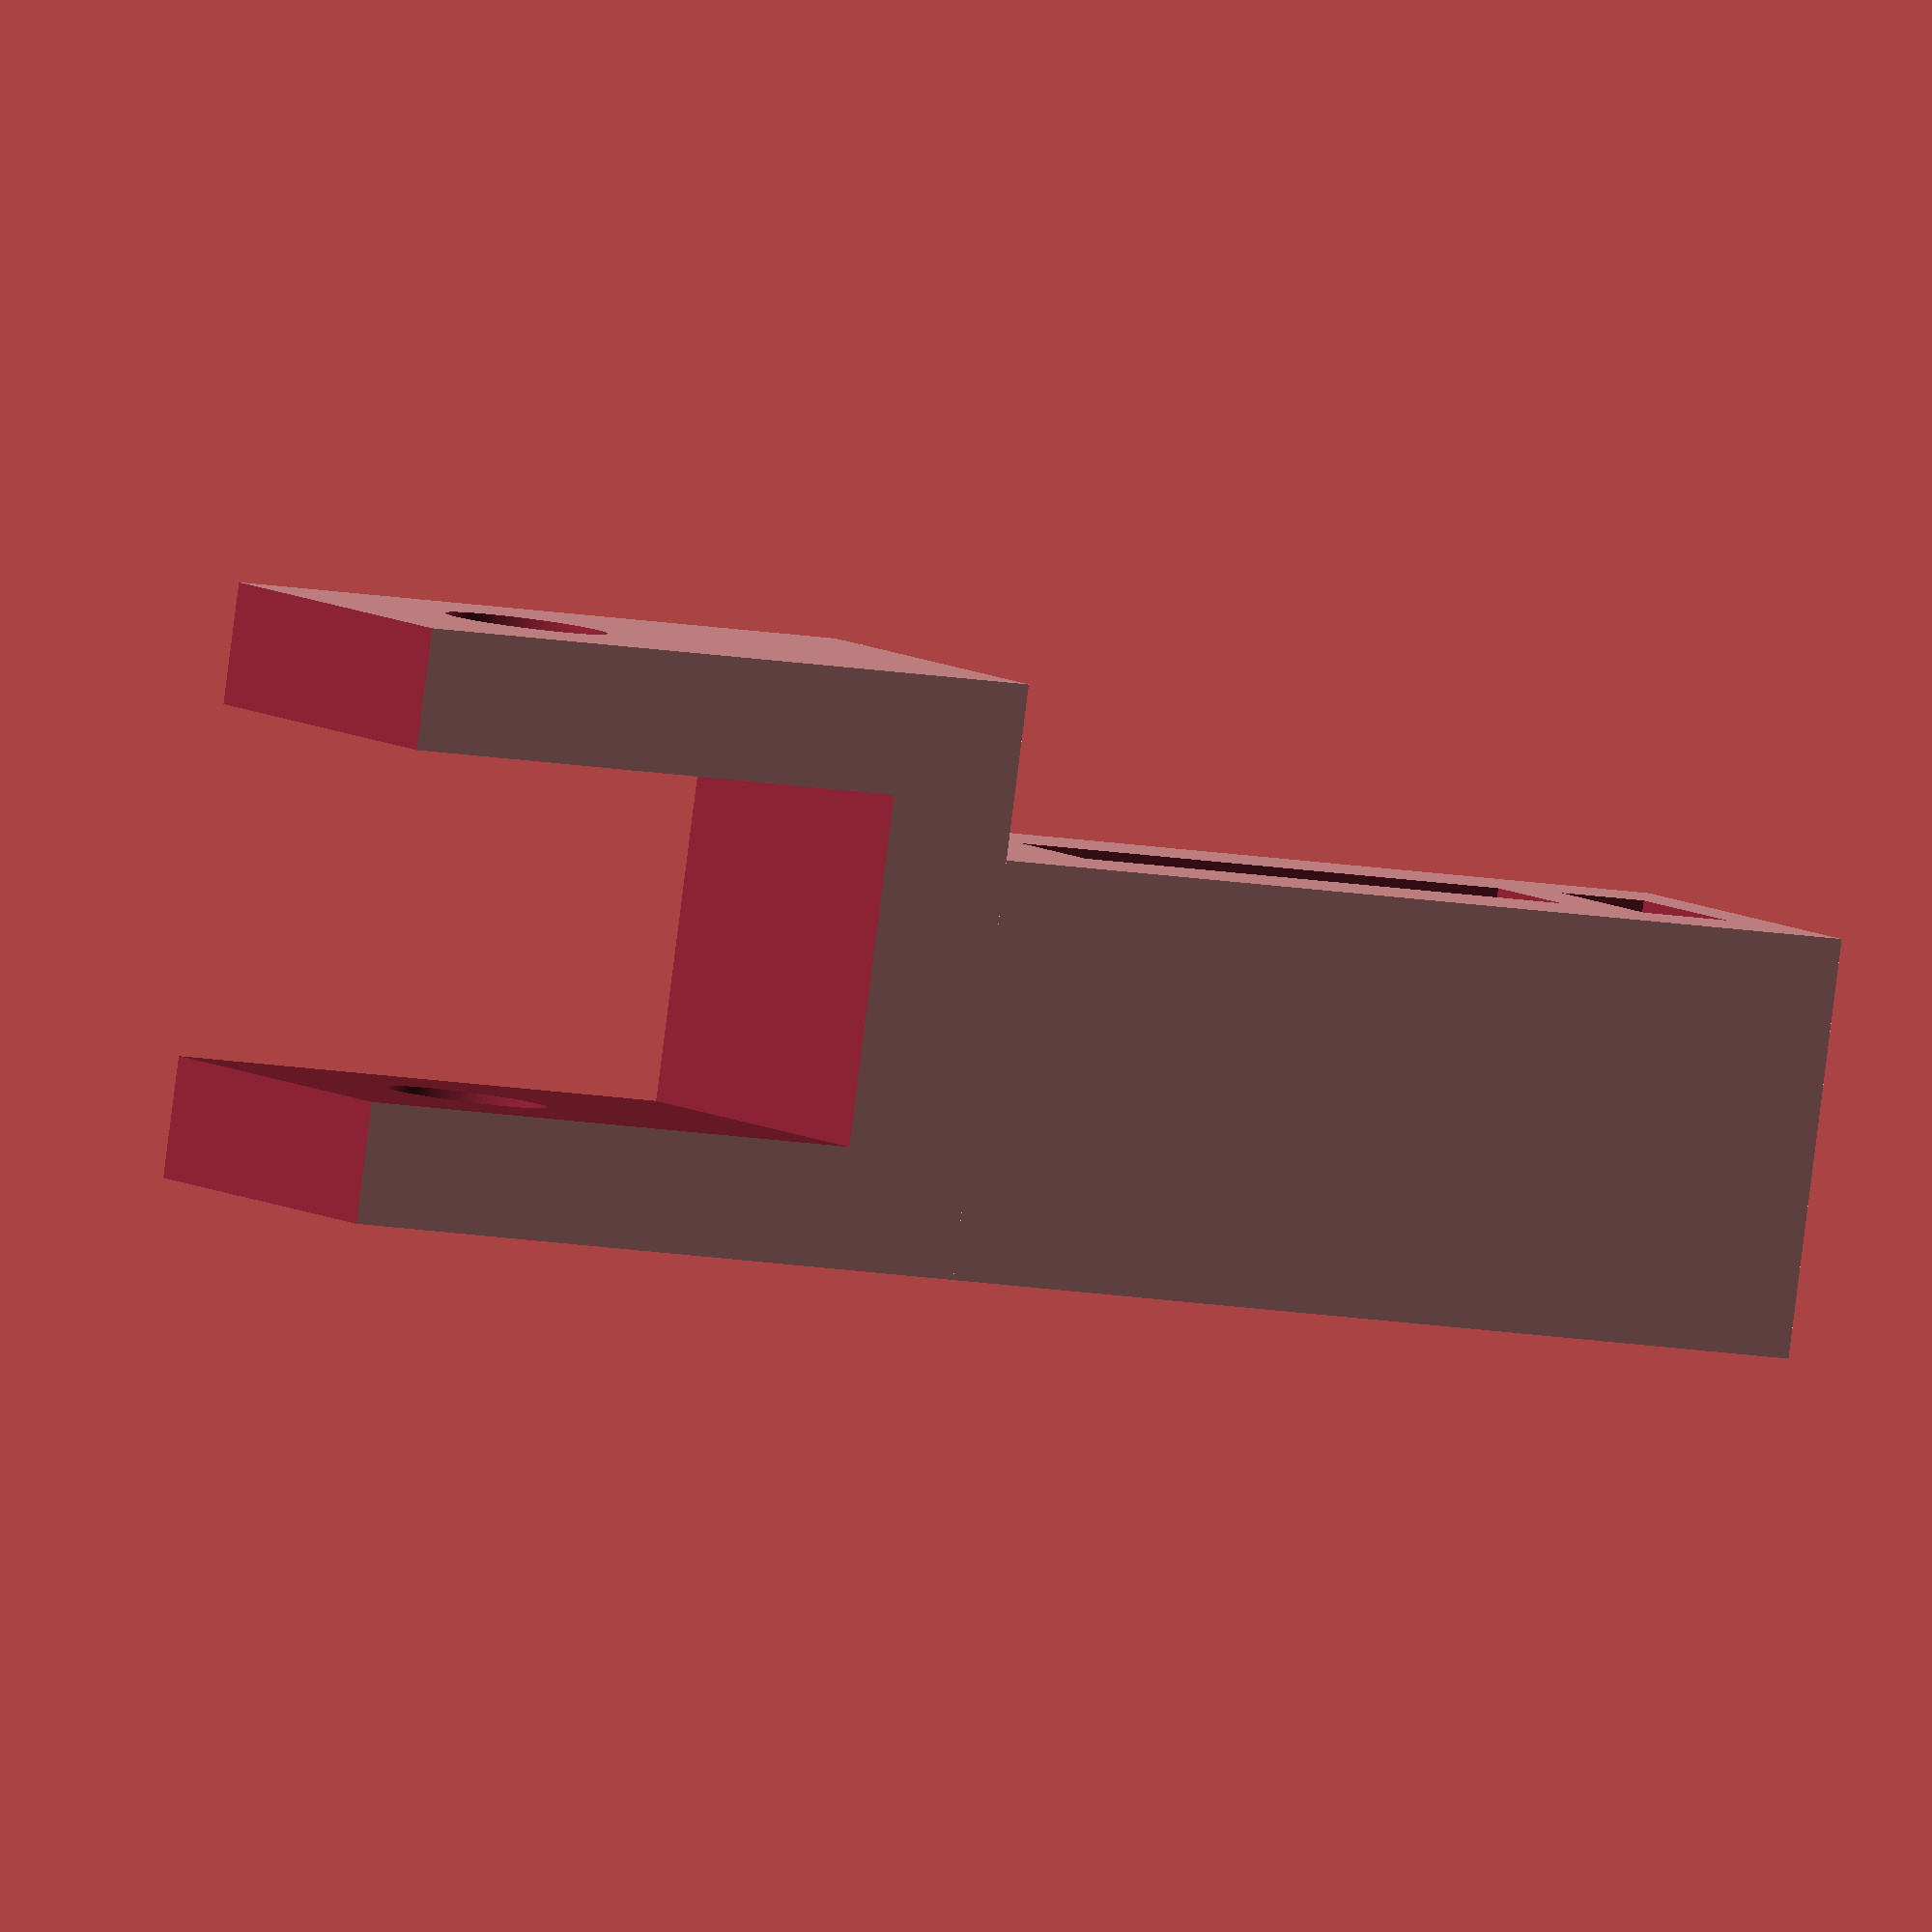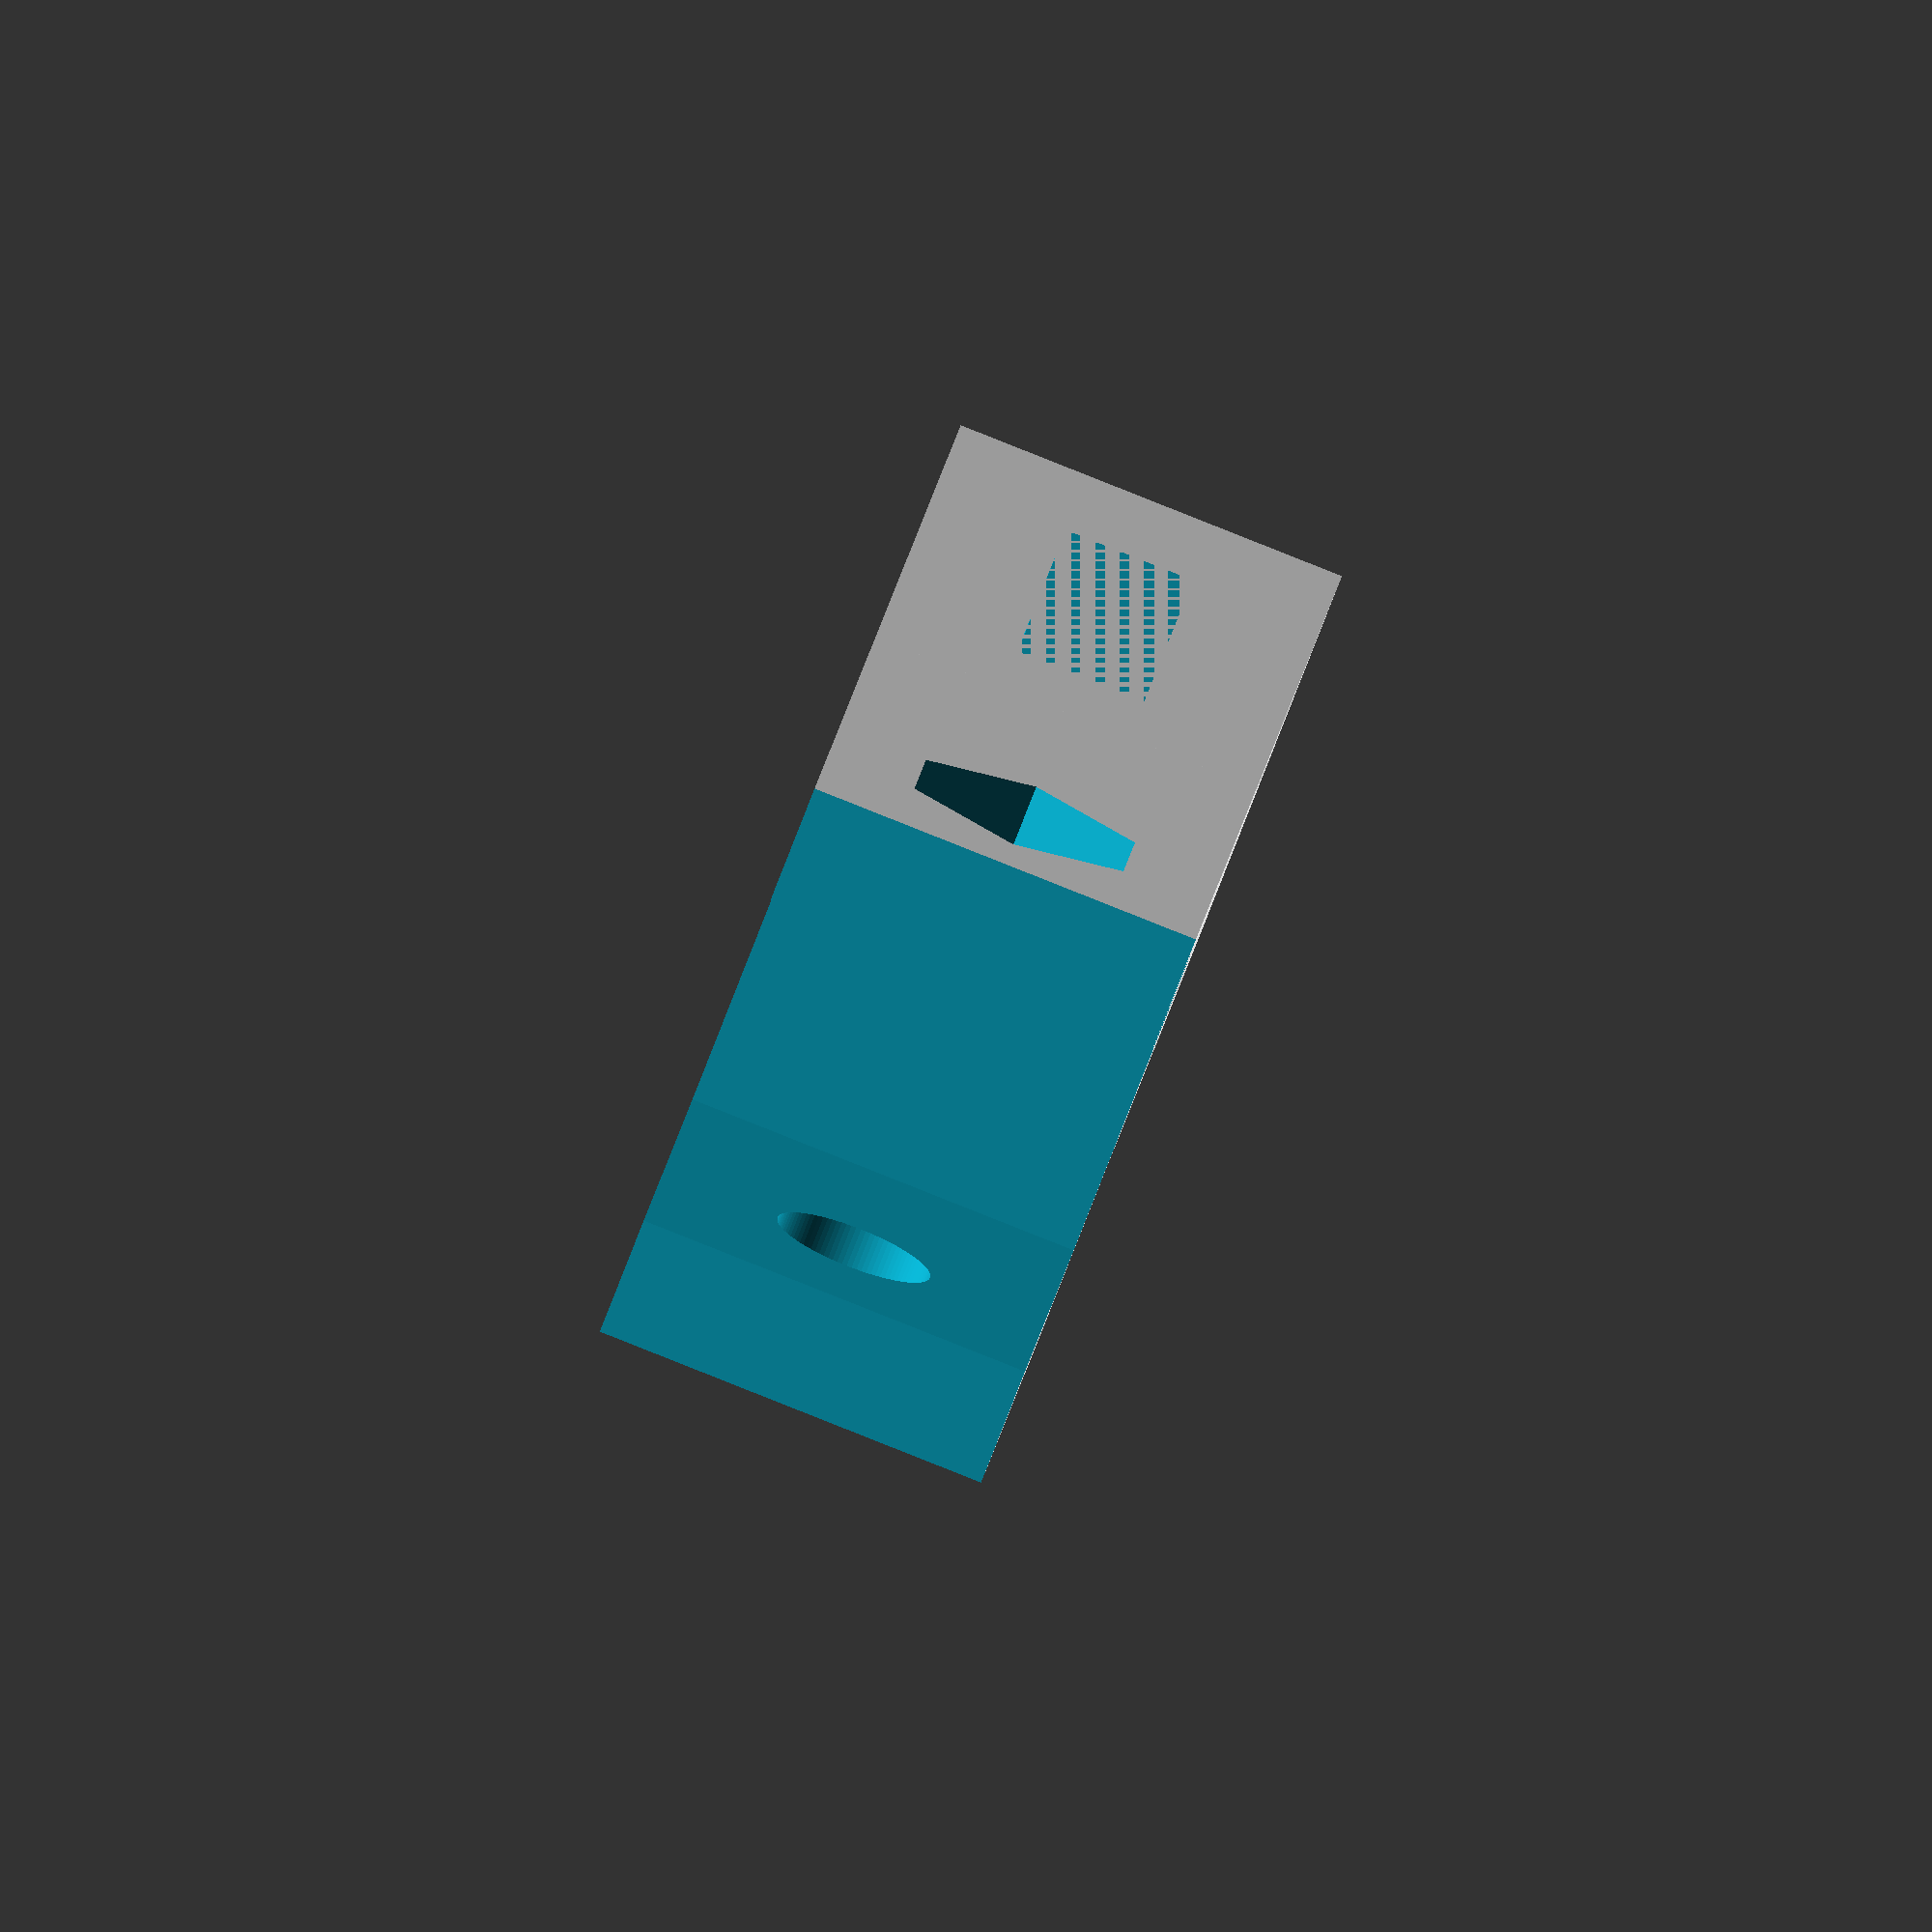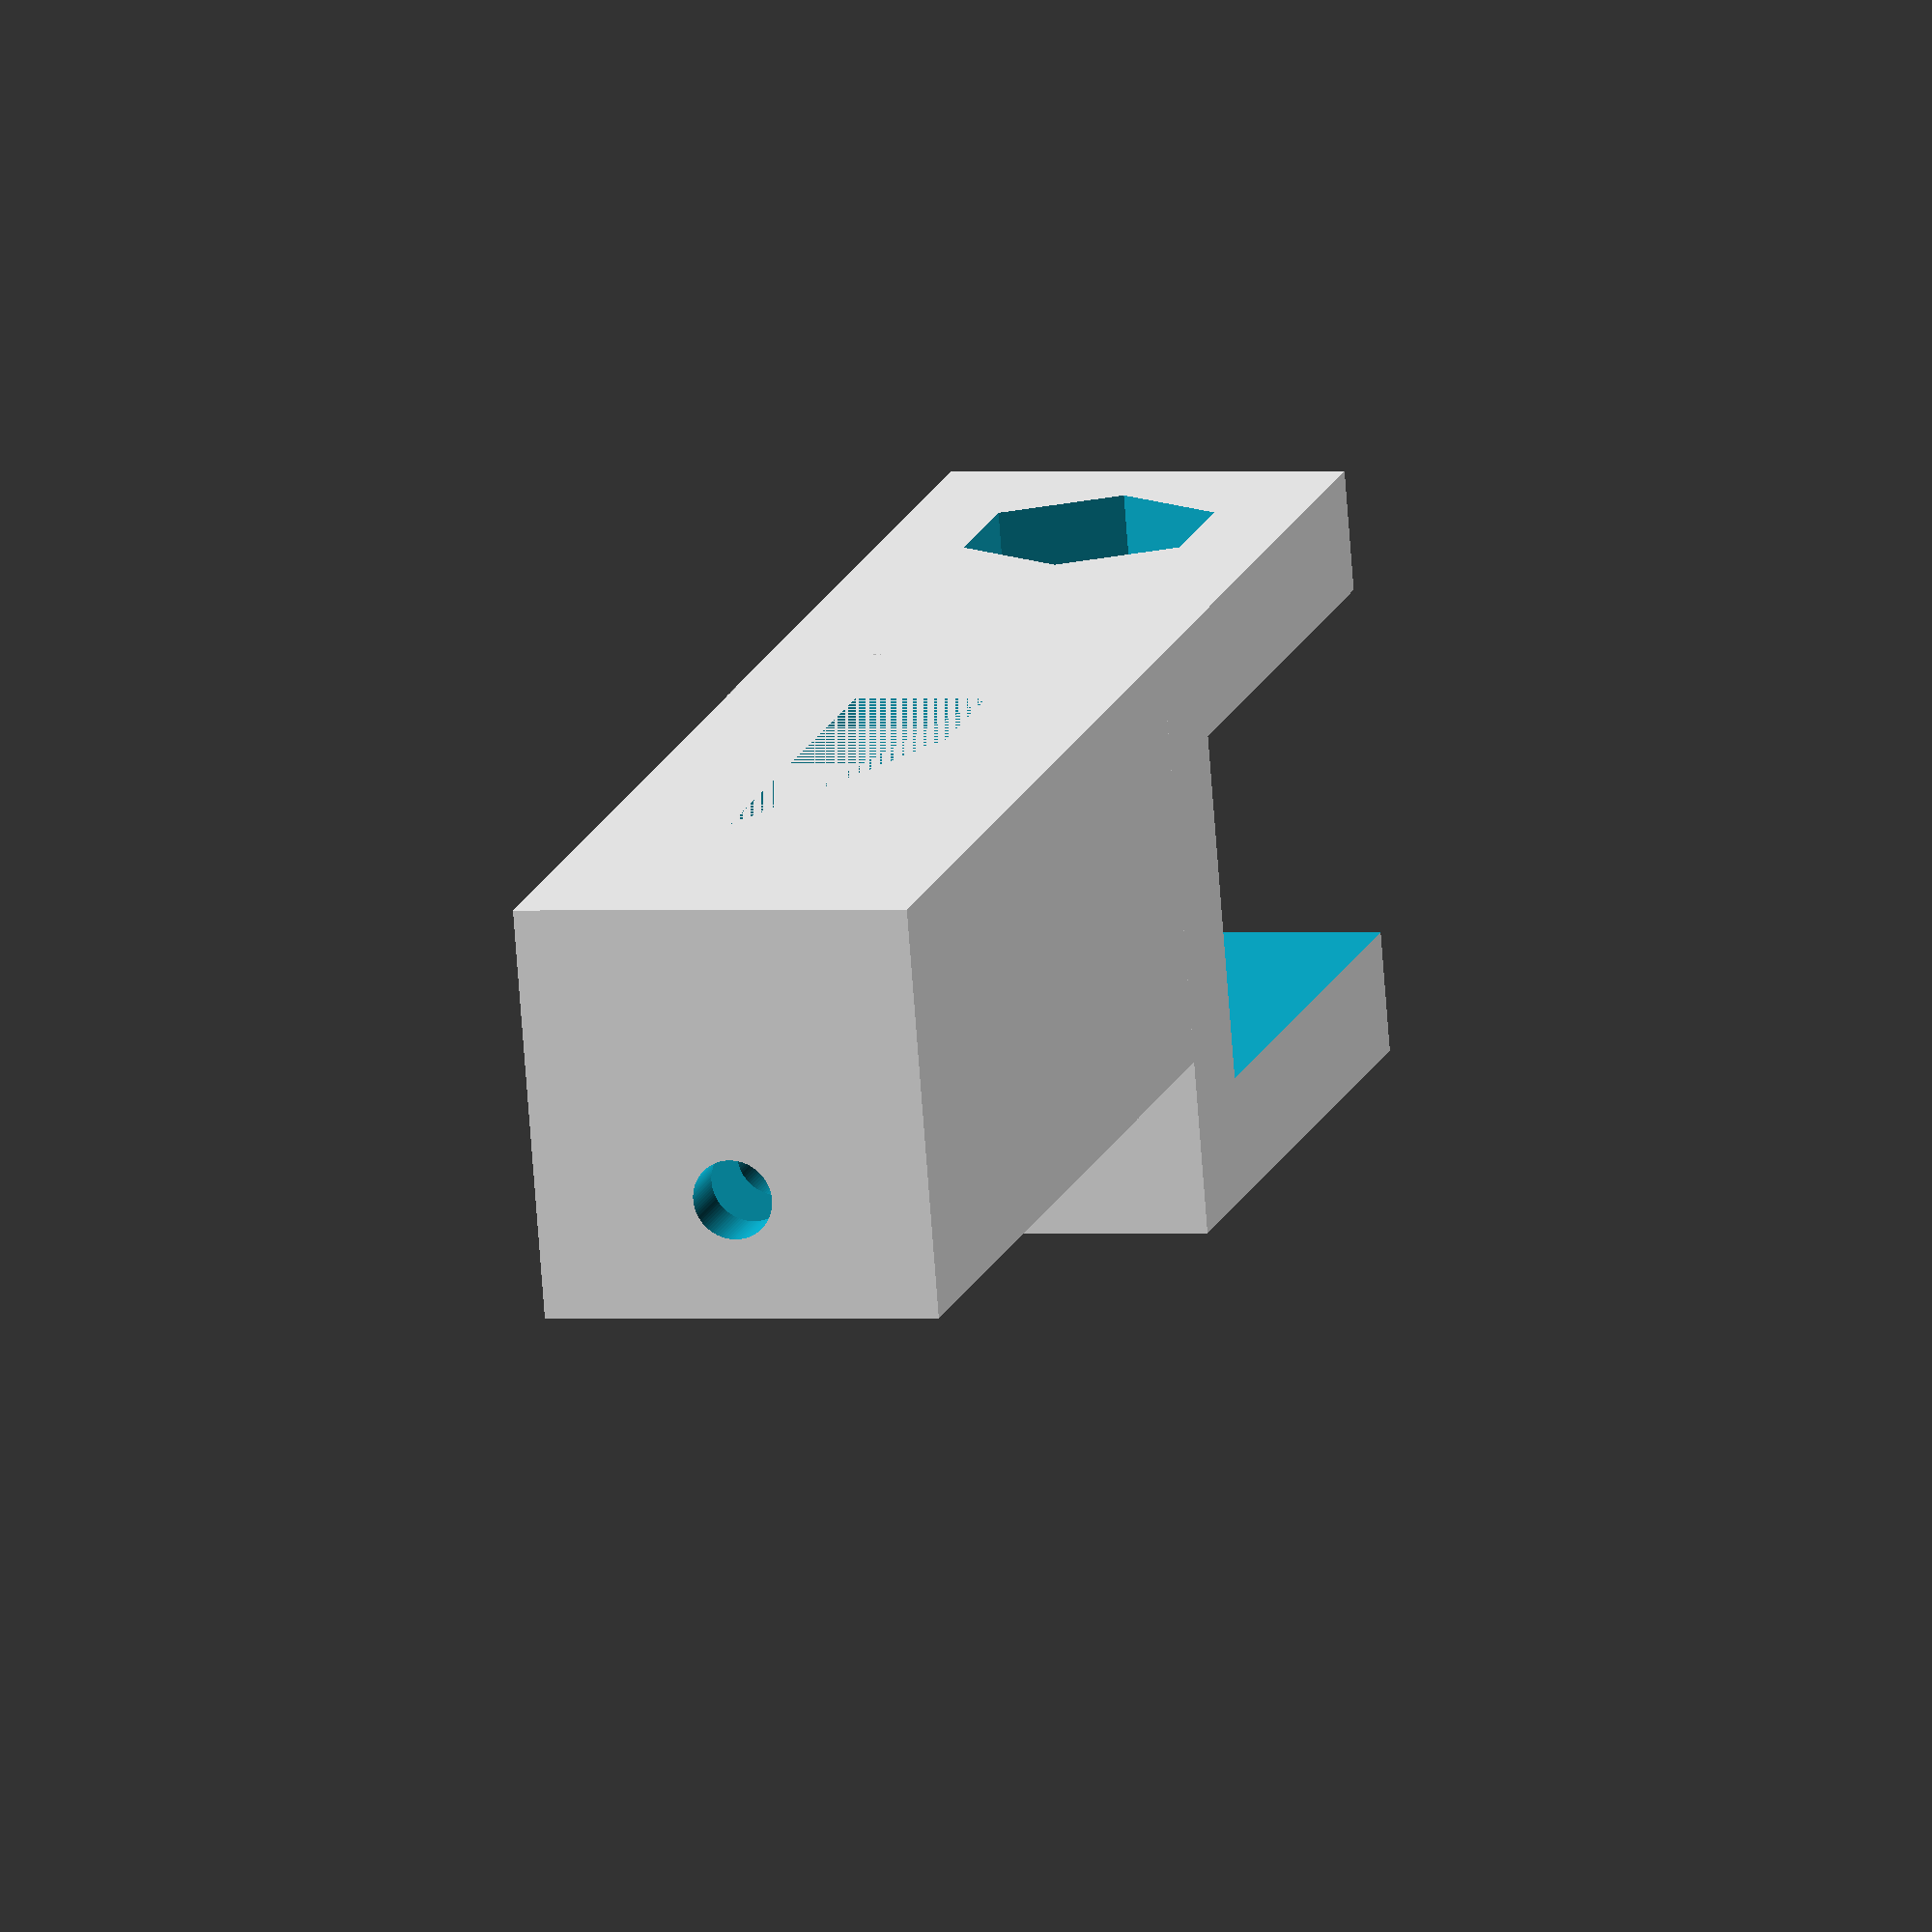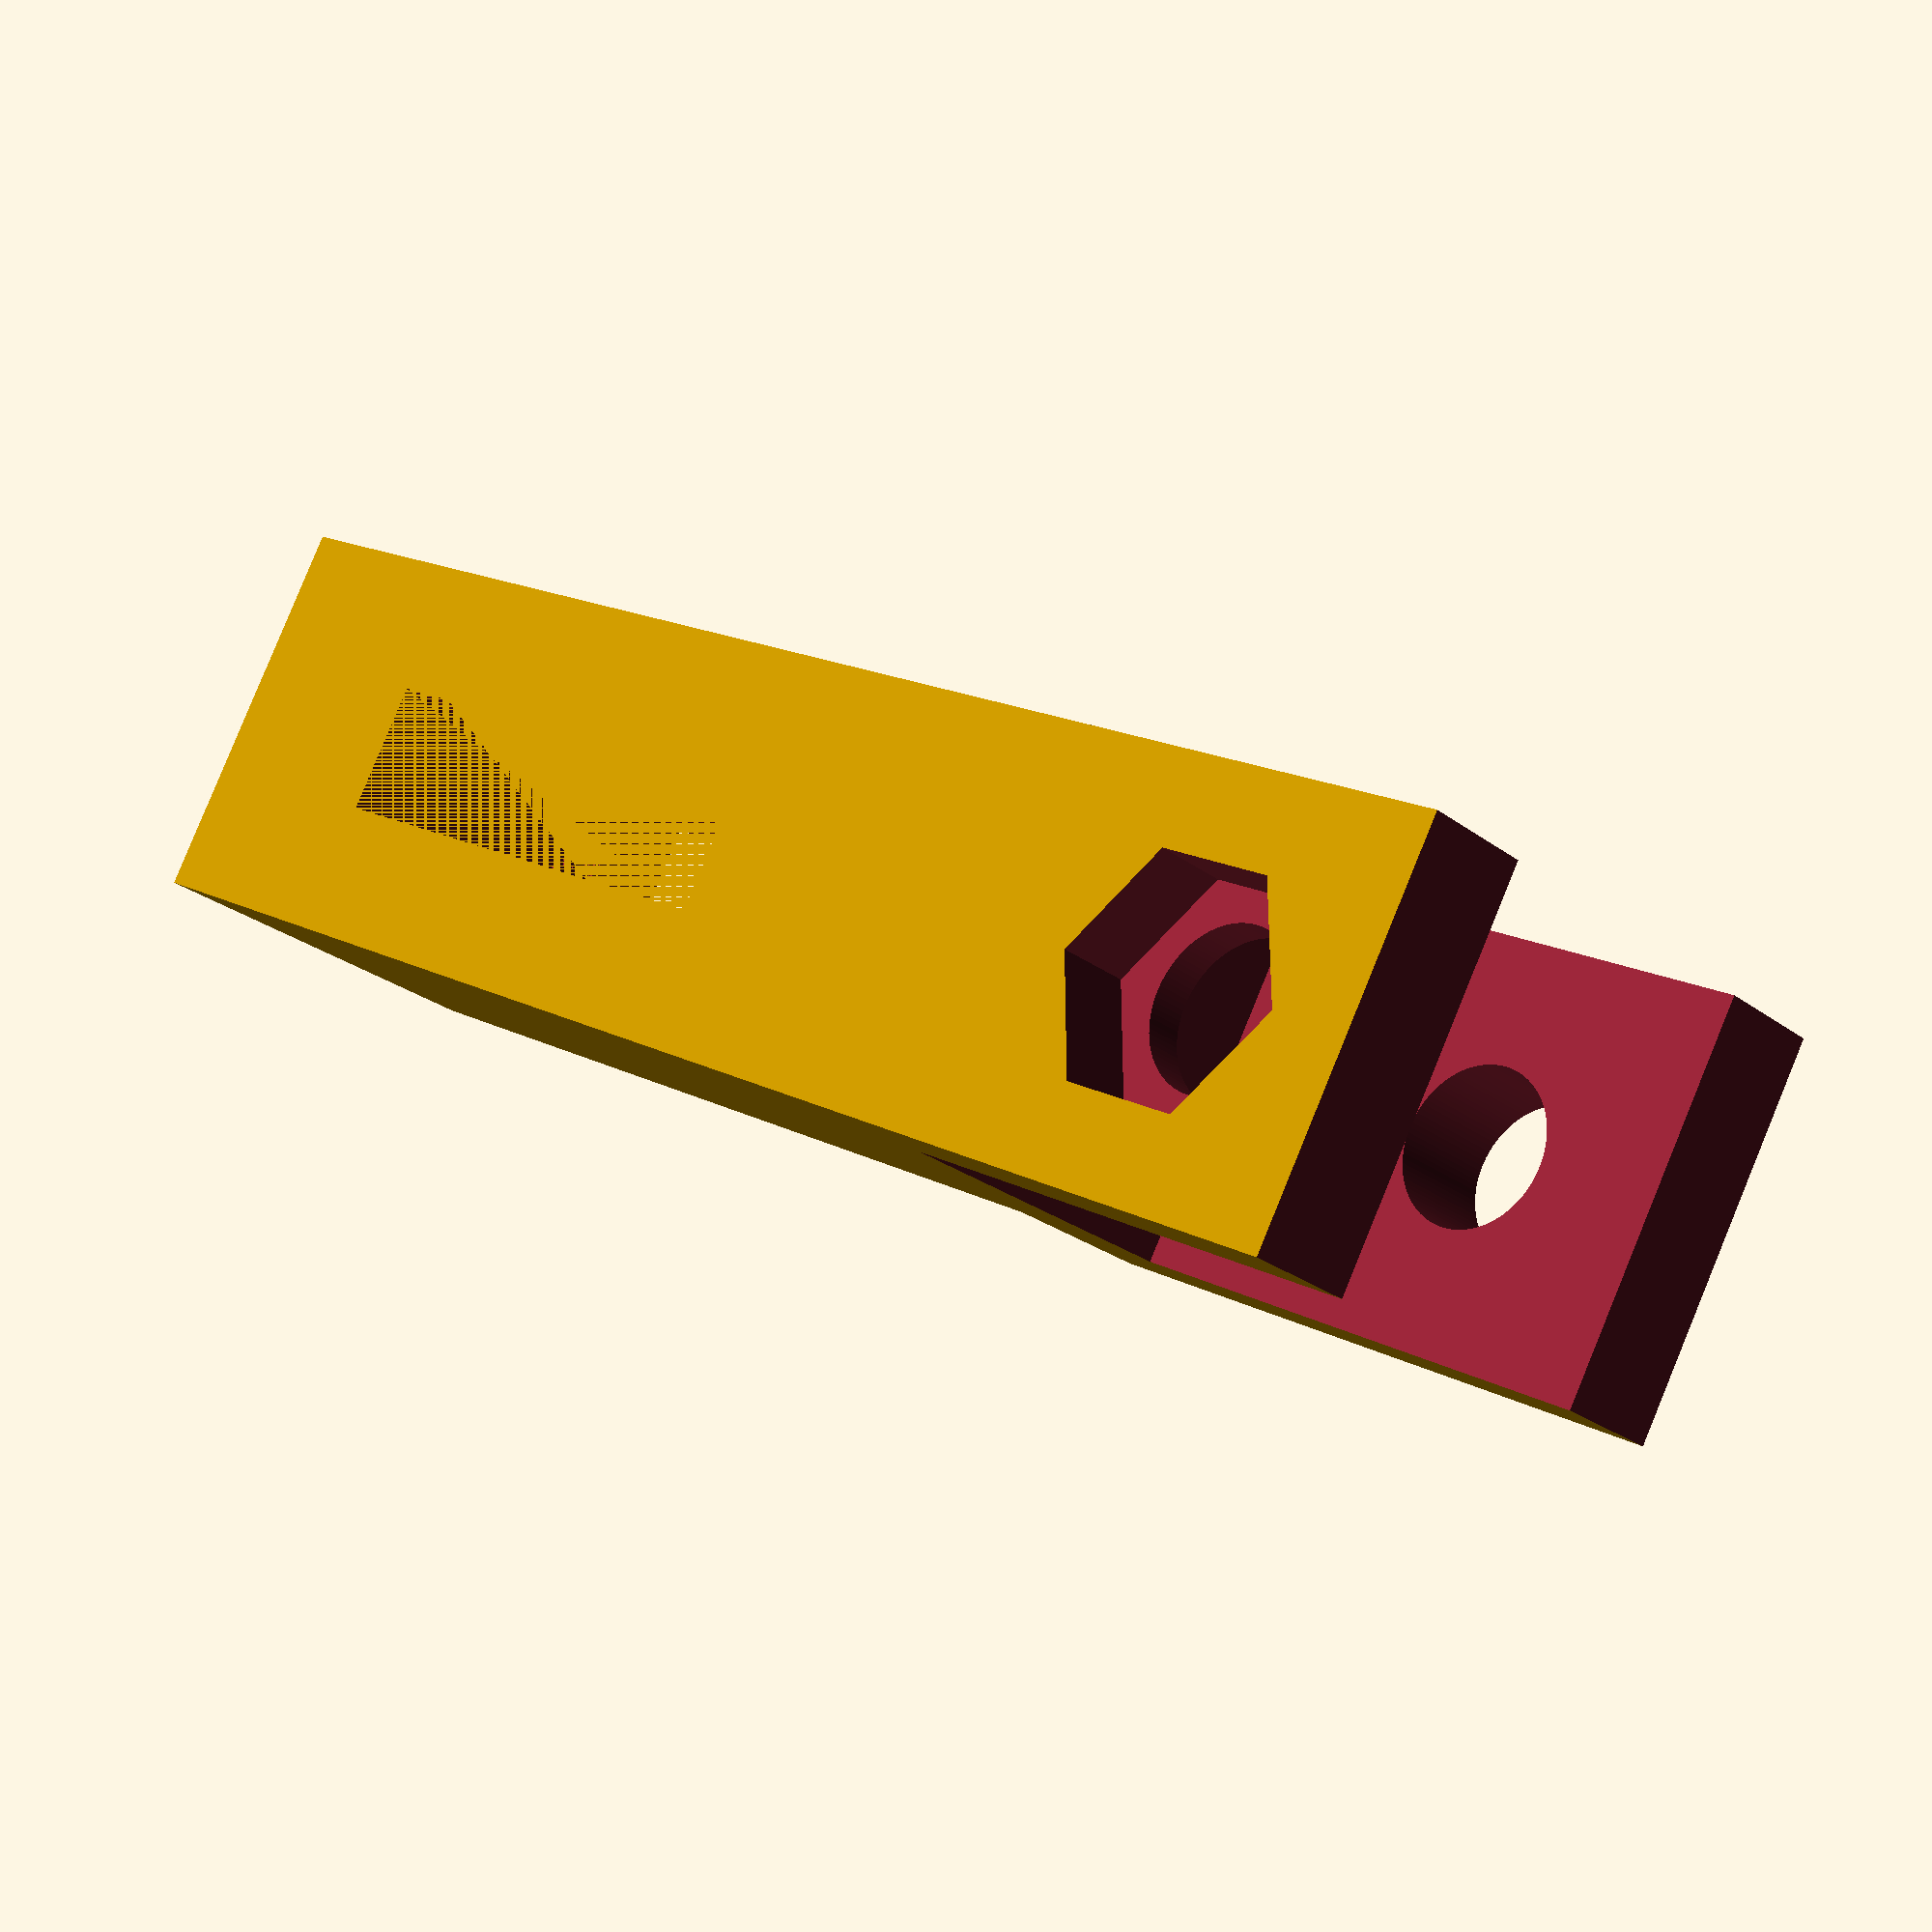
<openscad>
bearing_screw_dia = 6; //5mm screw, oversized
bearing_width = 15;
bearing_length = 29;
bearing_height = 22;
bearing_opening = 13;
bearing_insert = 25;
slide_length = 35;
slit_dia = 5;
slit_offset = 35;
slit_length=20;
nut_thick = 3.5;
nut_width = 6.5;
nut_insert = 16;
nut_offset = 58;

slide_width = 9;


rotate([90,0,0]) {
  difference(){
    difference() {
      cube(size=[bearing_length,bearing_width,bearing_height]);
      translate([12,bearing_width/2,-1]){
        cylinder(h=24,d=bearing_screw_dia,center=false,$fn=100);
      }
      translate([12,bearing_width/2,-1]){   
       cylinder(h=4,d=9.5,$fn=6); 
      }

      translate([-1,-1,-1]){
        cube(size=[5,bearing_height,25]);
      }
    }
    translate([-1,-1,4.5])
      cube(size=[bearing_insert,bearing_height,bearing_opening]);
  } 
    
  difference(){

    translate([bearing_length,0,0])
      cube(size=[slide_length,bearing_width,slide_width + ((bearing_height-slide_width)/2)]);

    translate([slit_offset,(bearing_width/2)-(slit_dia/2),0])
      cube(size=[slit_length,slit_dia,22]);

    translate([30+25,bearing_width/2,11]) rotate([0,90,0])
      cylinder(h=10,d=3,$fn=100,center=false);
    
    //nut opening
    translate([nut_offset,(bearing_width/2)-(nut_width/2),6])
      cube(size=[nut_thick,nut_width,nut_insert]);
  }  

}
</openscad>
<views>
elev=352.7 azim=171.8 roll=151.9 proj=o view=wireframe
elev=270.2 azim=76.0 roll=291.6 proj=o view=solid
elev=0.3 azim=15.8 roll=106.1 proj=o view=wireframe
elev=275.8 azim=43.5 roll=202.3 proj=p view=solid
</views>
